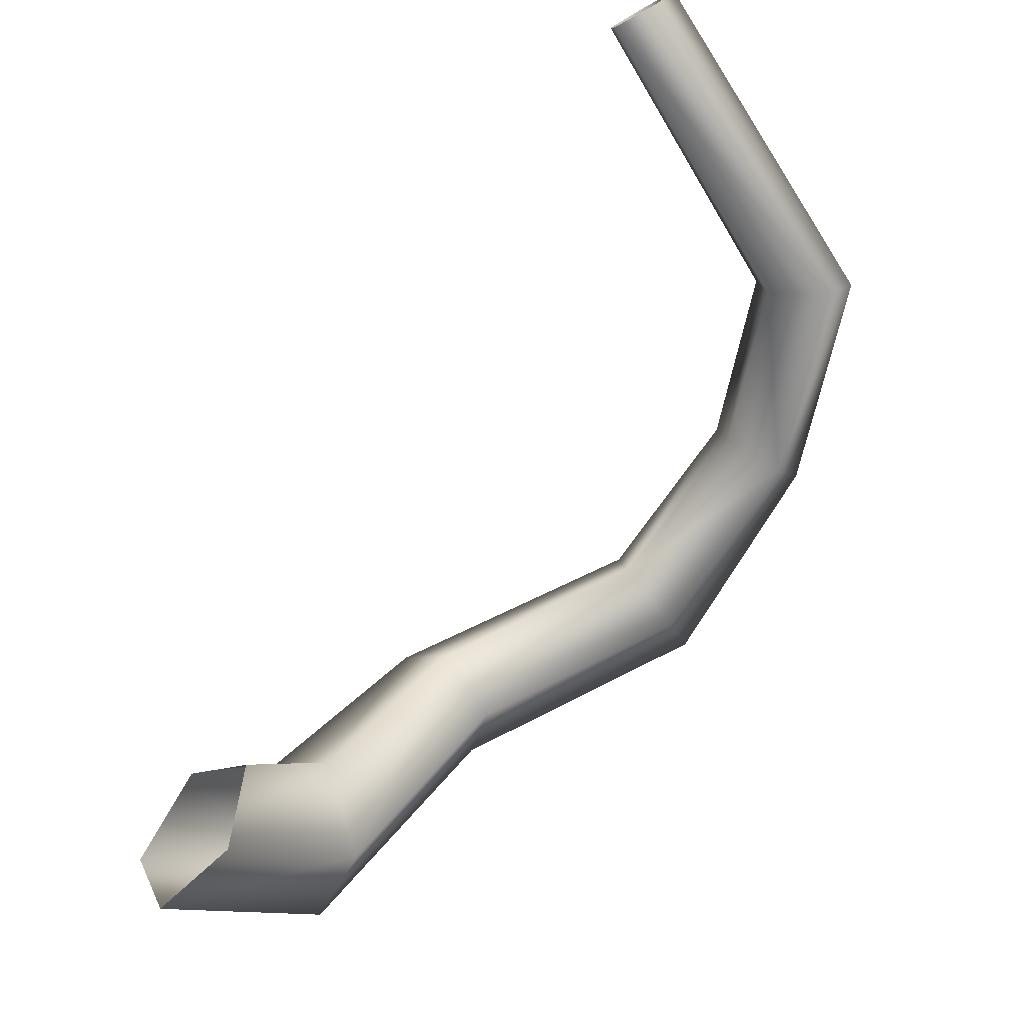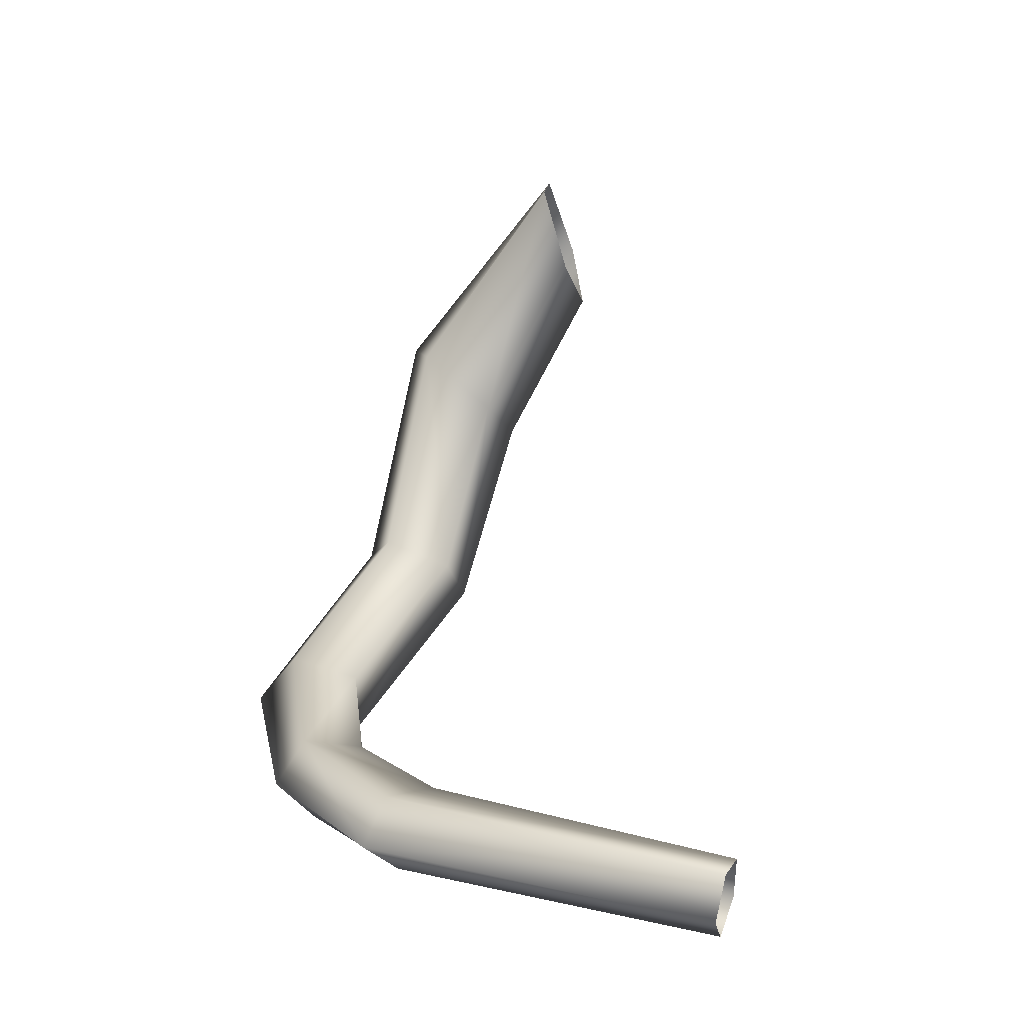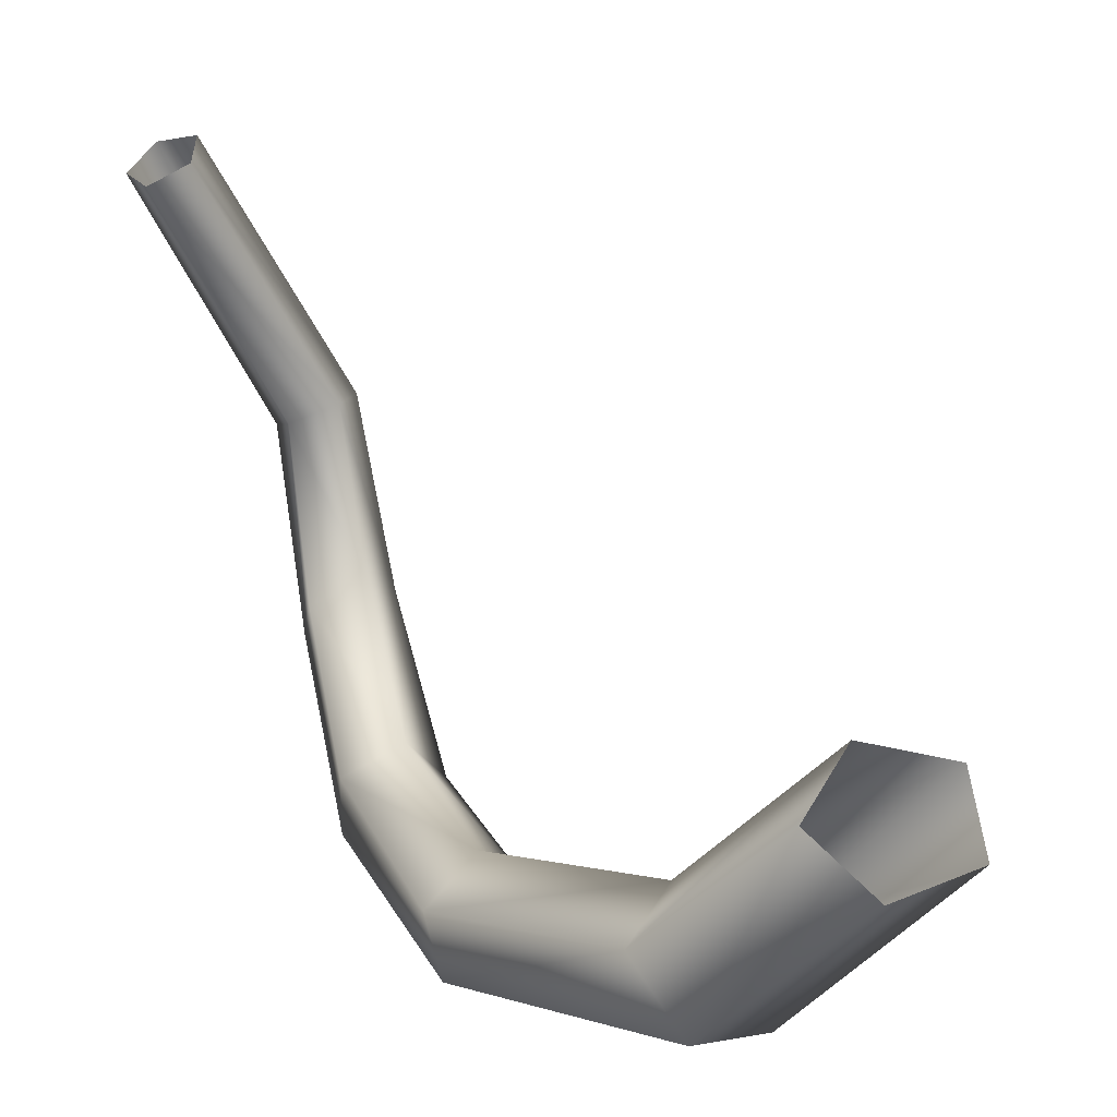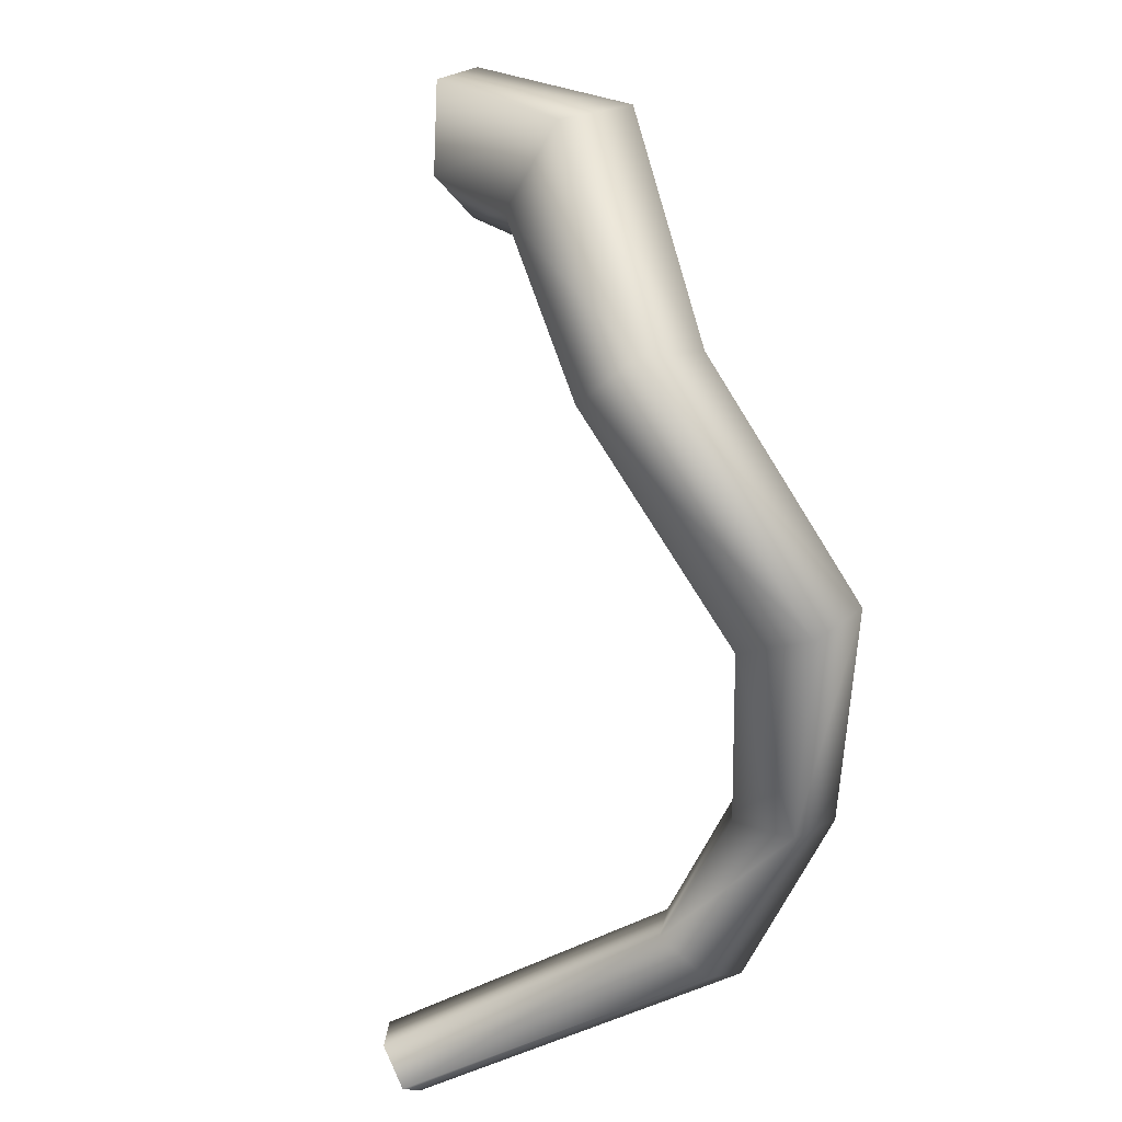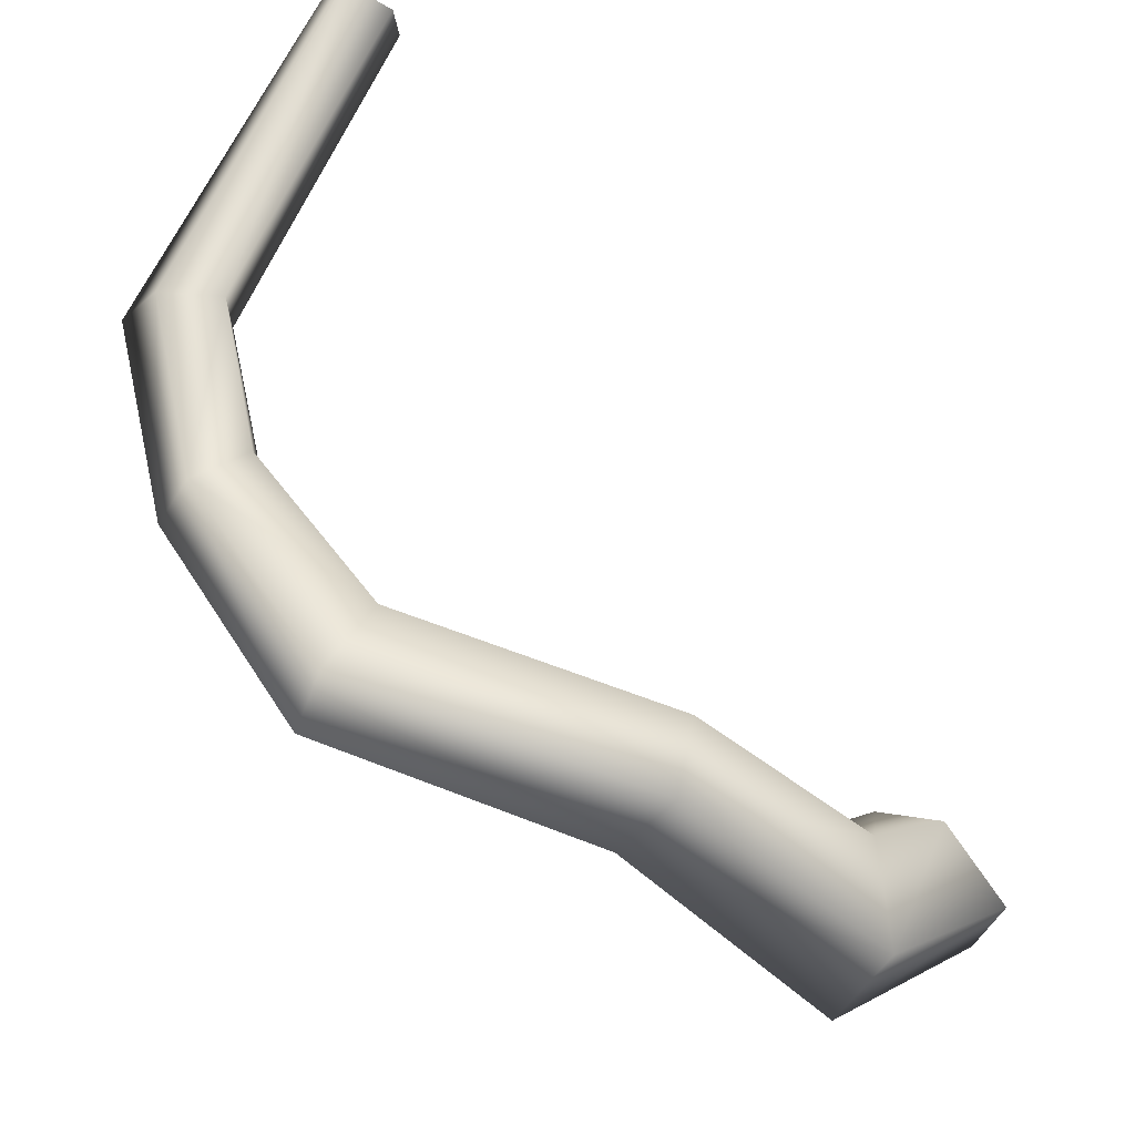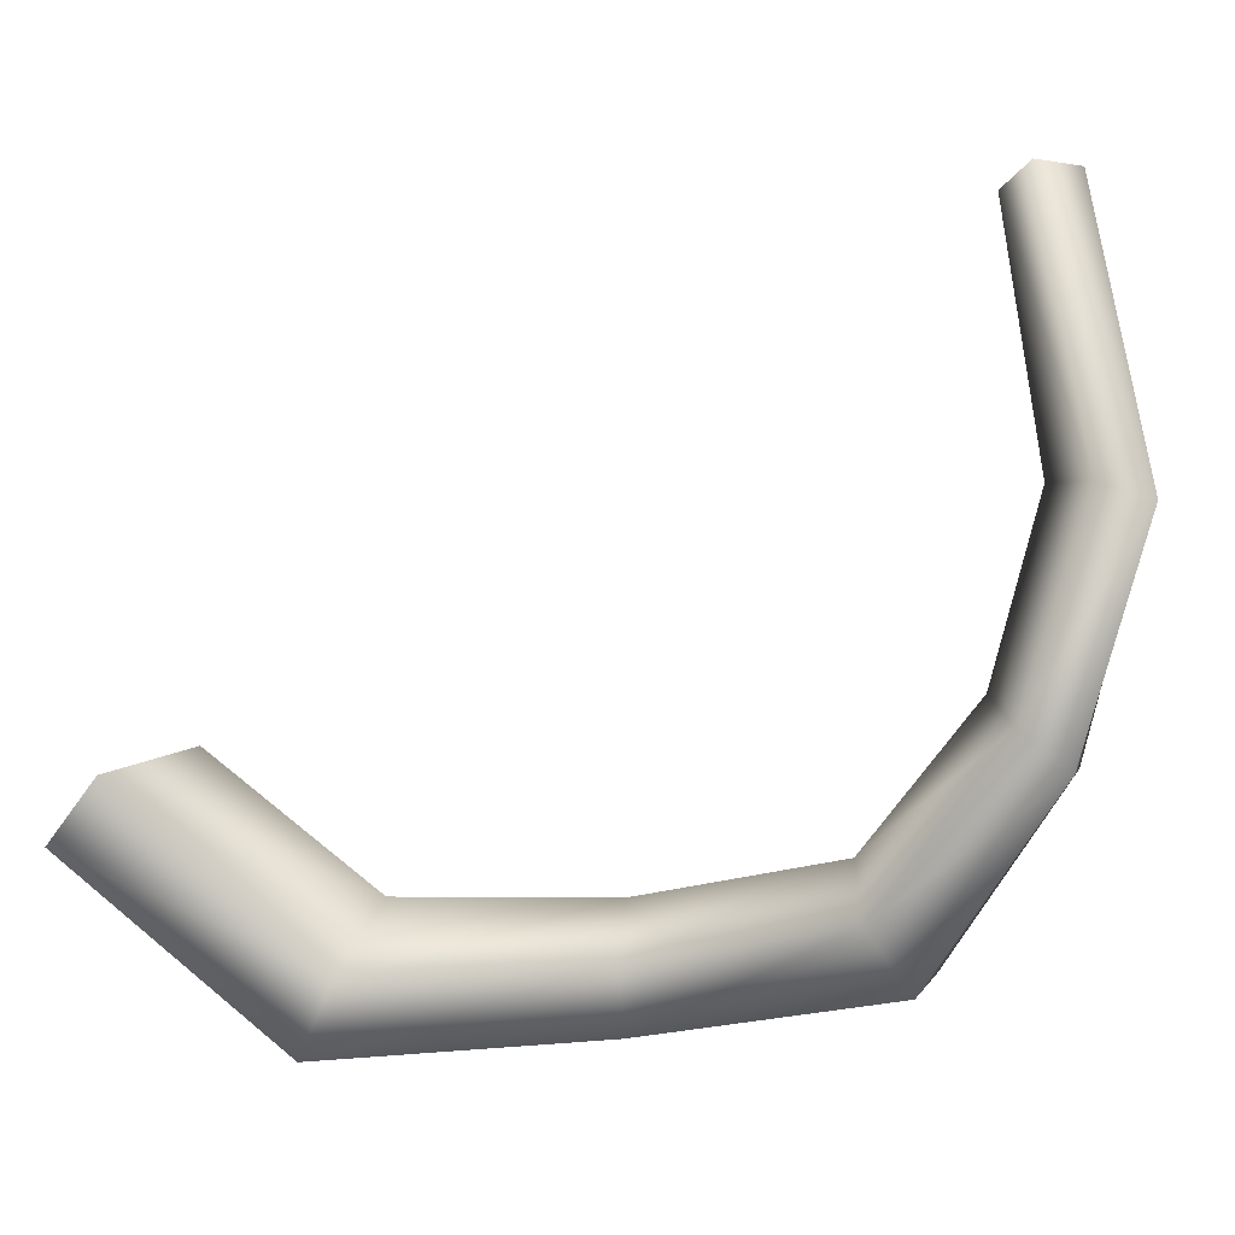
<metadata>
{"format":"obj","ext":"obj","renderer":"f3d","projection":"perspective","resolution":1024,"background":"white","views":[{"elev":38.2,"azim":-162.1,"up":"+Z"},{"elev":-4.5,"azim":-36.8,"up":"+Y"},{"elev":9.1,"azim":108.7,"up":"+Z"},{"elev":-36.7,"azim":151.4,"up":"+Y"},{"elev":-45.1,"azim":26.0,"up":"+Z"},{"elev":5.7,"azim":-113.1,"up":"+Z"}]}
</metadata>
<code>
g Line330
v -7723 -118.8 -6462
v -7700 -43.61 -6396
v -7711 -76.34 -6373
v -7718 -141.7 -6427
v -7756 -96.04 -6465
v -7724 -12.29 -6385
v -7771 -104.9 -6432
v -7750 -25.66 -6356
v -7748 -133.1 -6408
v -7742 -65.25 -6349
v -7718 -141.7 -6427
v -7711 -76.34 -6373
v -7758 -227.1 -6460
v -7748 -231.4 -6429
v -7788 -211.1 -6460
v -7797 -205.5 -6429
v -7773 -218 -6410
v -7748 -231.4 -6429
v -7849 -308 -6431
v -7833 -301.6 -6402
v -7871 -287.1 -6434
v -7868 -267.7 -6407
v -7844 -276.6 -6388
v -7833 -301.6 -6402
v -7870 -331.2 -6337
v -7889 -341.9 -6353
v -7911 -326.3 -6351
v -7906 -305.9 -6334
v -7881 -308.9 -6326
v -7870 -331.2 -6337
v -7815 -384.7 -6153
v -7902 -359.6 -6263
v -7881 -344.6 -6260
v -7803 -369.4 -6158
v -7829 -377.4 -6140
v -7924 -349.3 -6257
v -7825 -357.7 -6138
v -7917 -327.8 -6250
v -7809 -352.7 -6149
v -7891 -324.9 -6252
v -7803 -369.4 -6158
v -7881 -344.6 -6260
f 33 34 31
f 32 31 35
f 31 32 33
f 26 33 32
f 33 26 25
f 20 25 26
f 26 19 20
f 14 20 19
f 36 35 37
f 35 36 32
f 27 32 36
f 32 27 26
f 21 26 27
f 26 21 19
f 13 19 21
f 19 13 14
f 4 14 13
f 37 38 36
f 28 36 38
f 36 28 27
f 22 27 28
f 27 22 21
f 15 21 22
f 21 15 13
f 1 13 15
f 13 1 4
f 3 4 1
f 28 23 22
f 16 22 23
f 22 16 15
f 5 15 16
f 15 5 1
f 2 1 5
f 1 2 3
f 28 29 23
f 29 28 40
f 38 40 28
f 40 38 39
f 37 39 38
f 23 17 16
f 7 16 17
f 16 7 5
f 6 5 7
f 5 6 2
f 17 9 7
f 8 7 9
f 7 8 6
f 9 10 8
f 12 10 11
f 9 11 10
f 11 9 18
f 17 18 9
f 18 17 24
f 23 24 17
f 24 23 30
f 29 30 23
f 30 29 42
f 40 42 29
f 42 40 41
f 39 41 40

</code>
